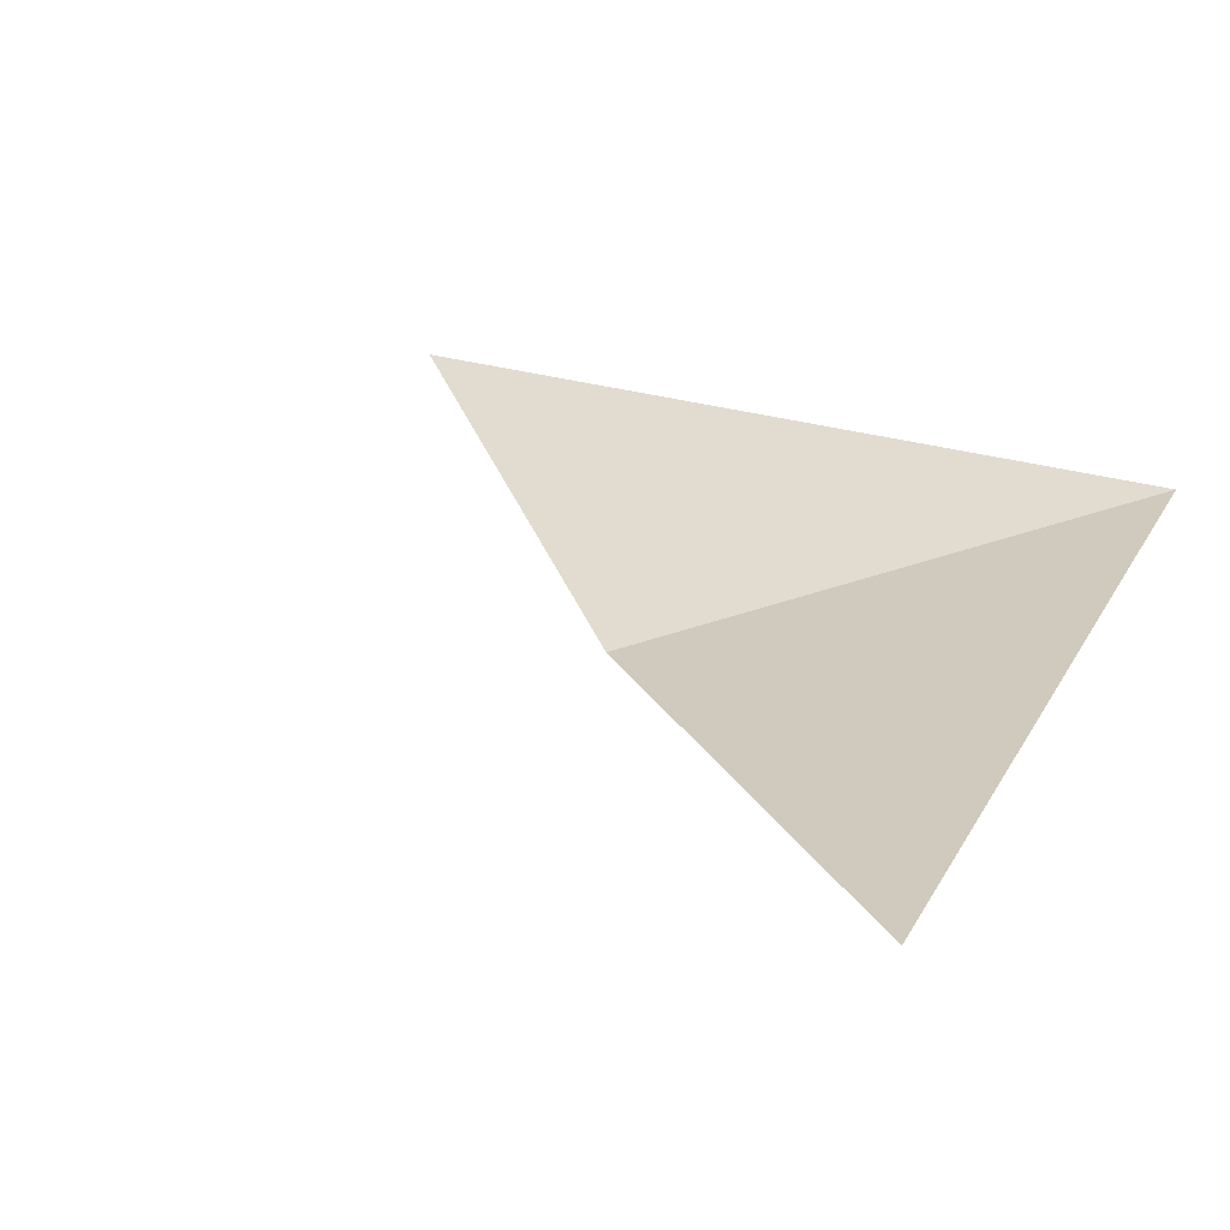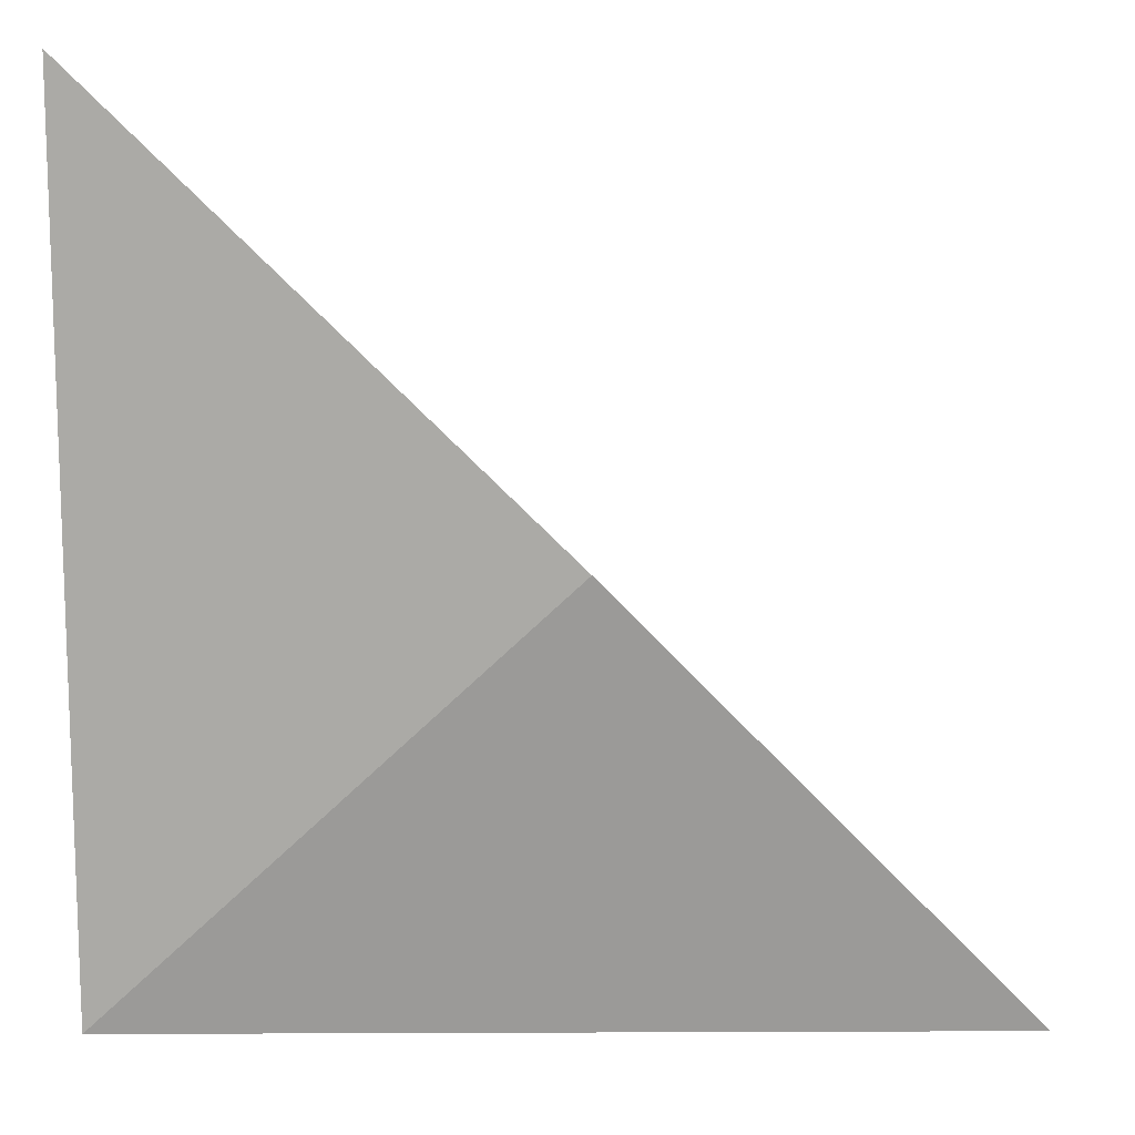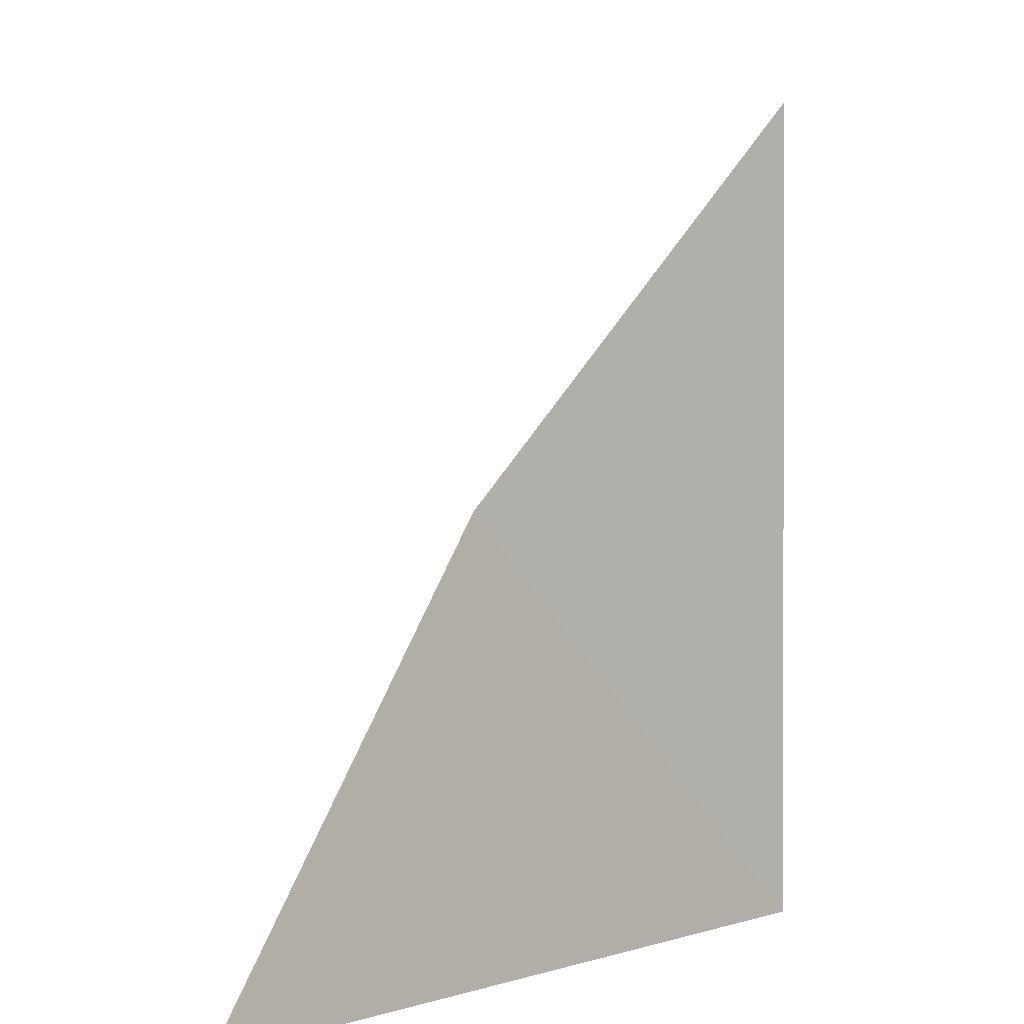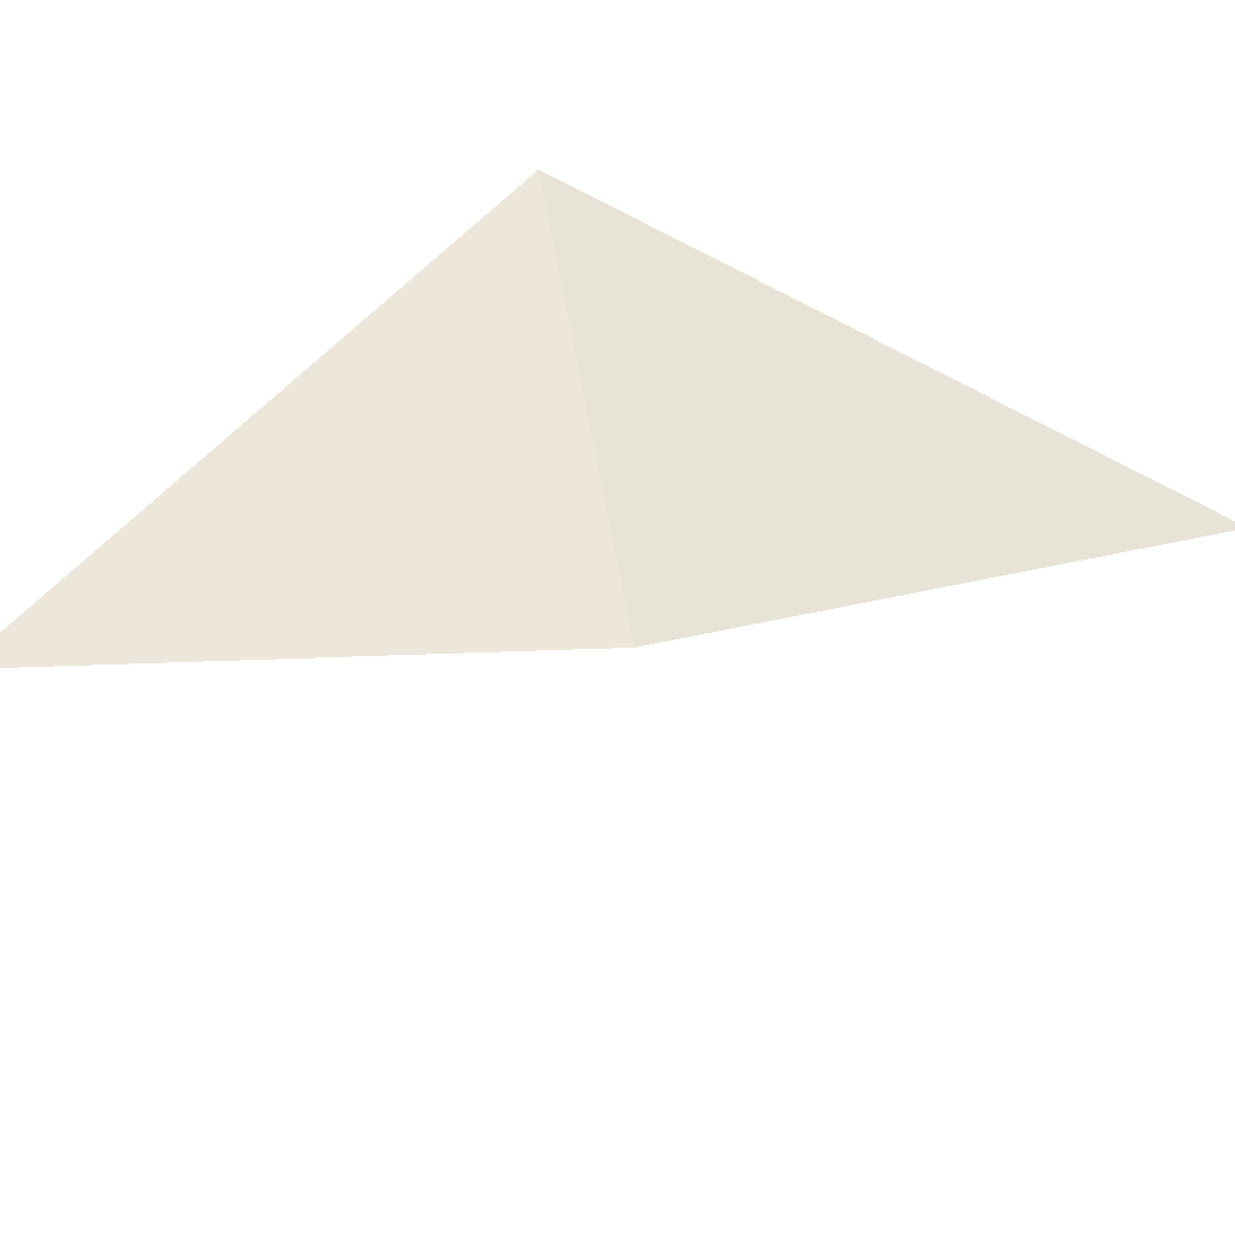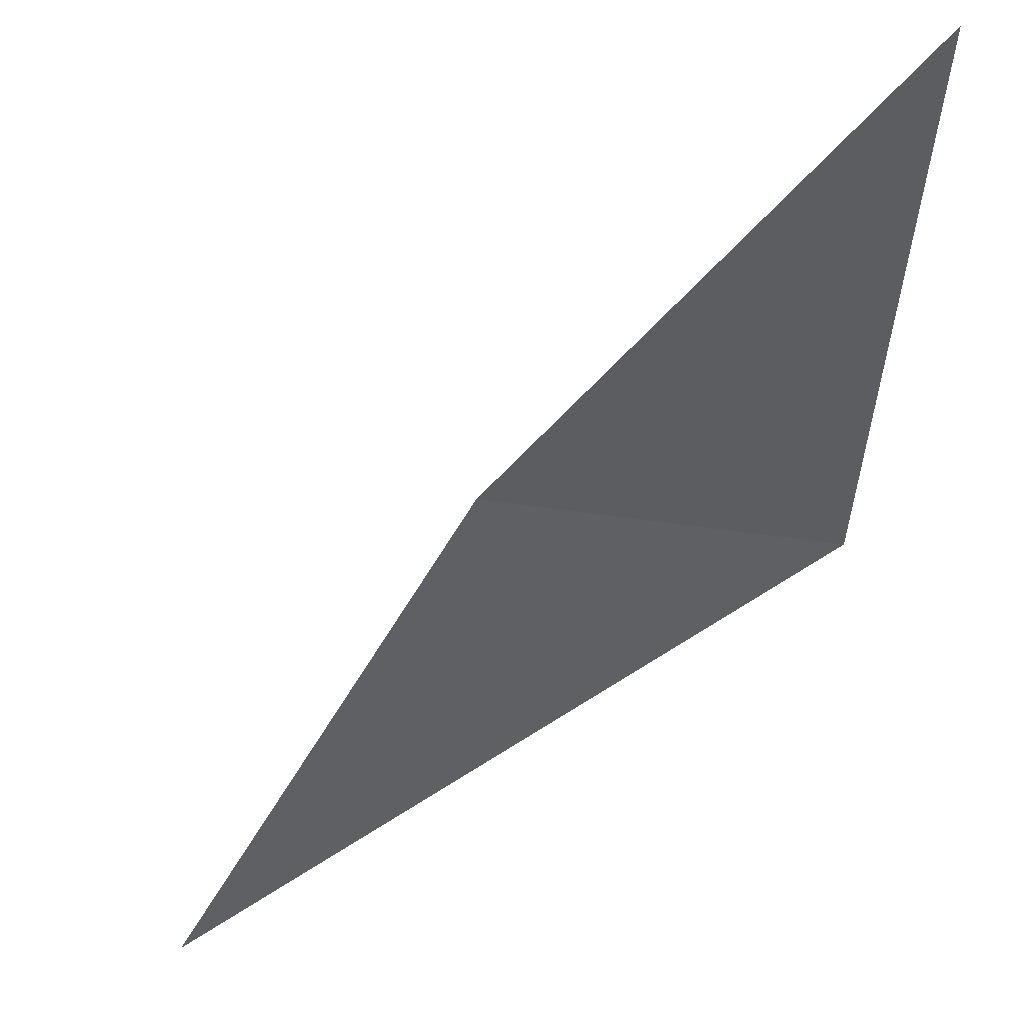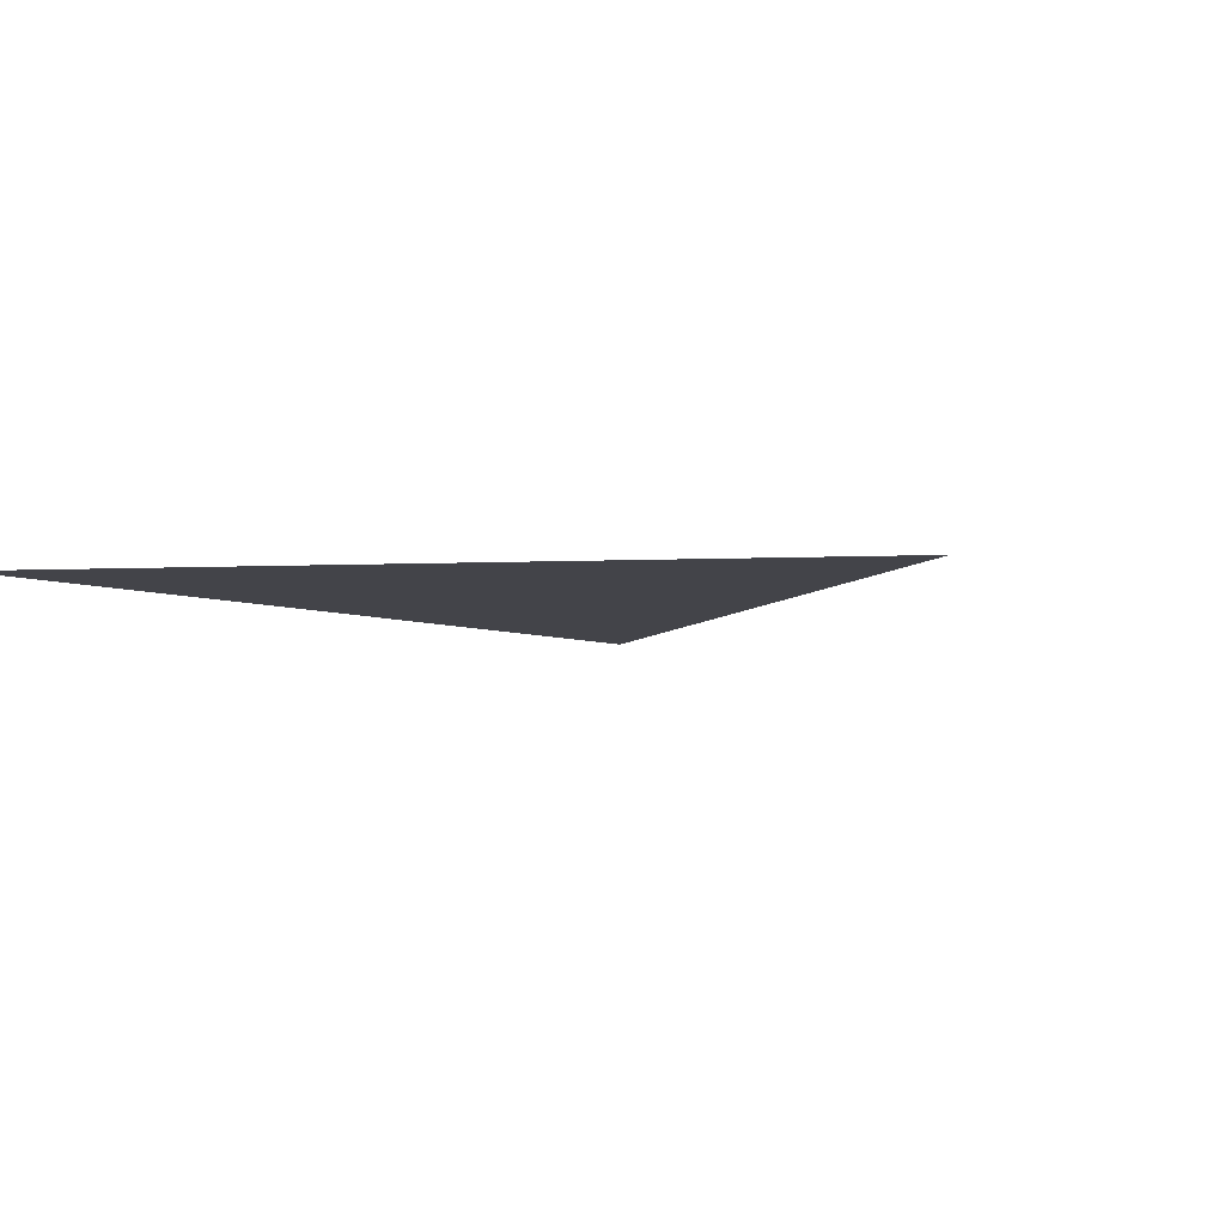
<metadata>
{"format":"obj","ext":"obj","renderer":"f3d","projection":"perspective","resolution":1024,"background":"white","views":[{"elev":28.4,"azim":114.6,"up":"+Y"},{"elev":12.6,"azim":-0.5,"up":"+Z"},{"elev":0.8,"azim":128.0,"up":"+Z"},{"elev":50.9,"azim":36.9,"up":"+Y"},{"elev":59.1,"azim":146.1,"up":"+Z"},{"elev":-1.2,"azim":-68.8,"up":"+Y"}]}
</metadata>
<code>
v -0.5 -1.953 -0.5
v 0.02344 -2.023 0
v -0.5 -1.953 0.5
v 0.5 -1.953 -0.5
f 1 2 3
f 2 1 4

</code>
